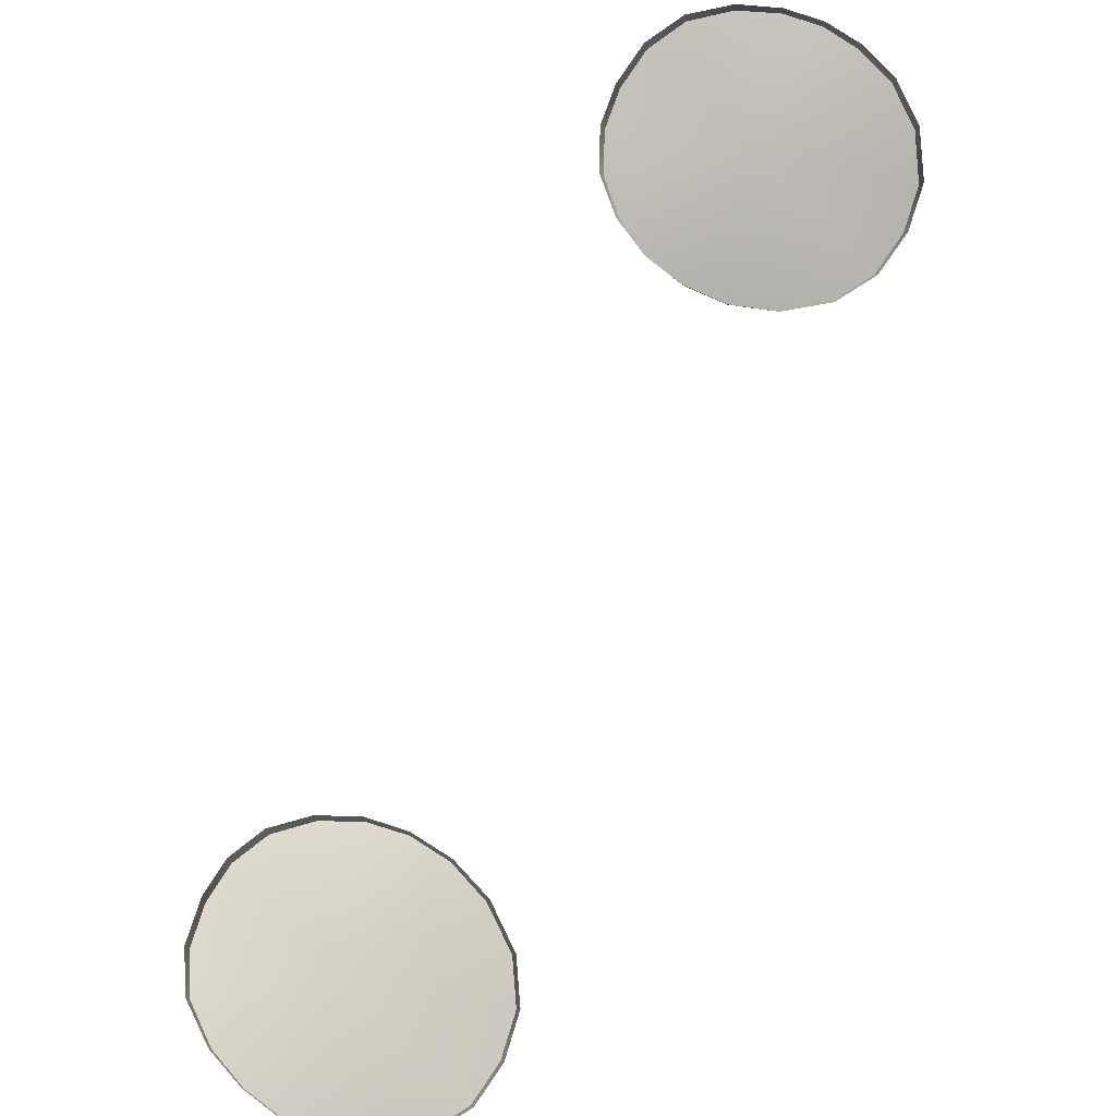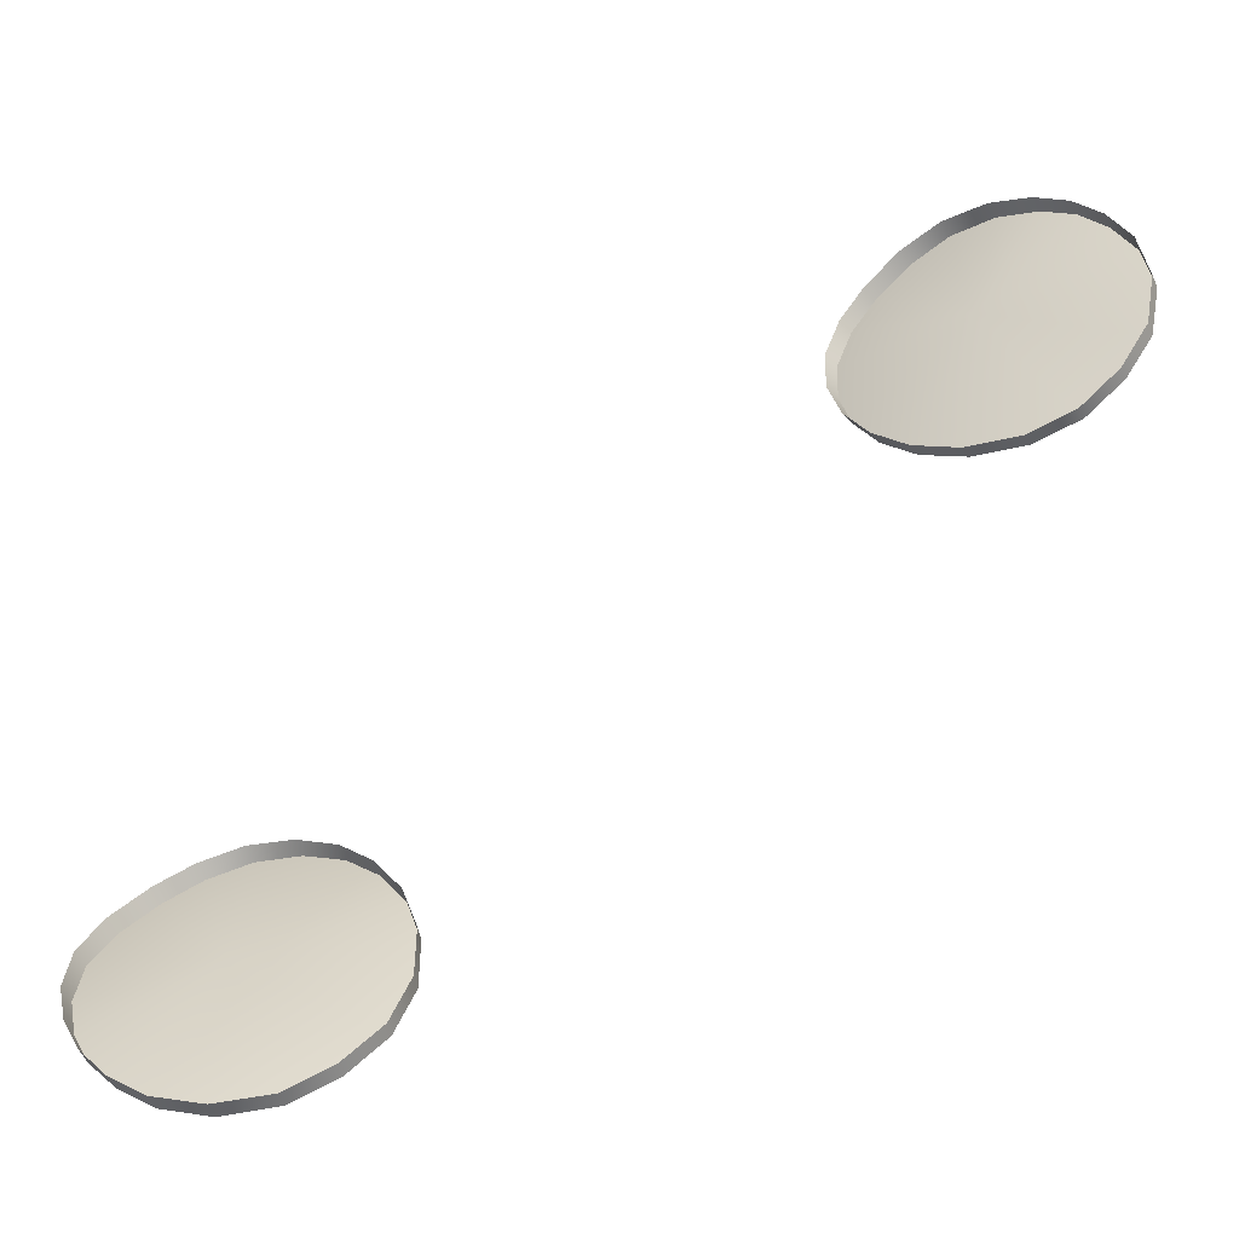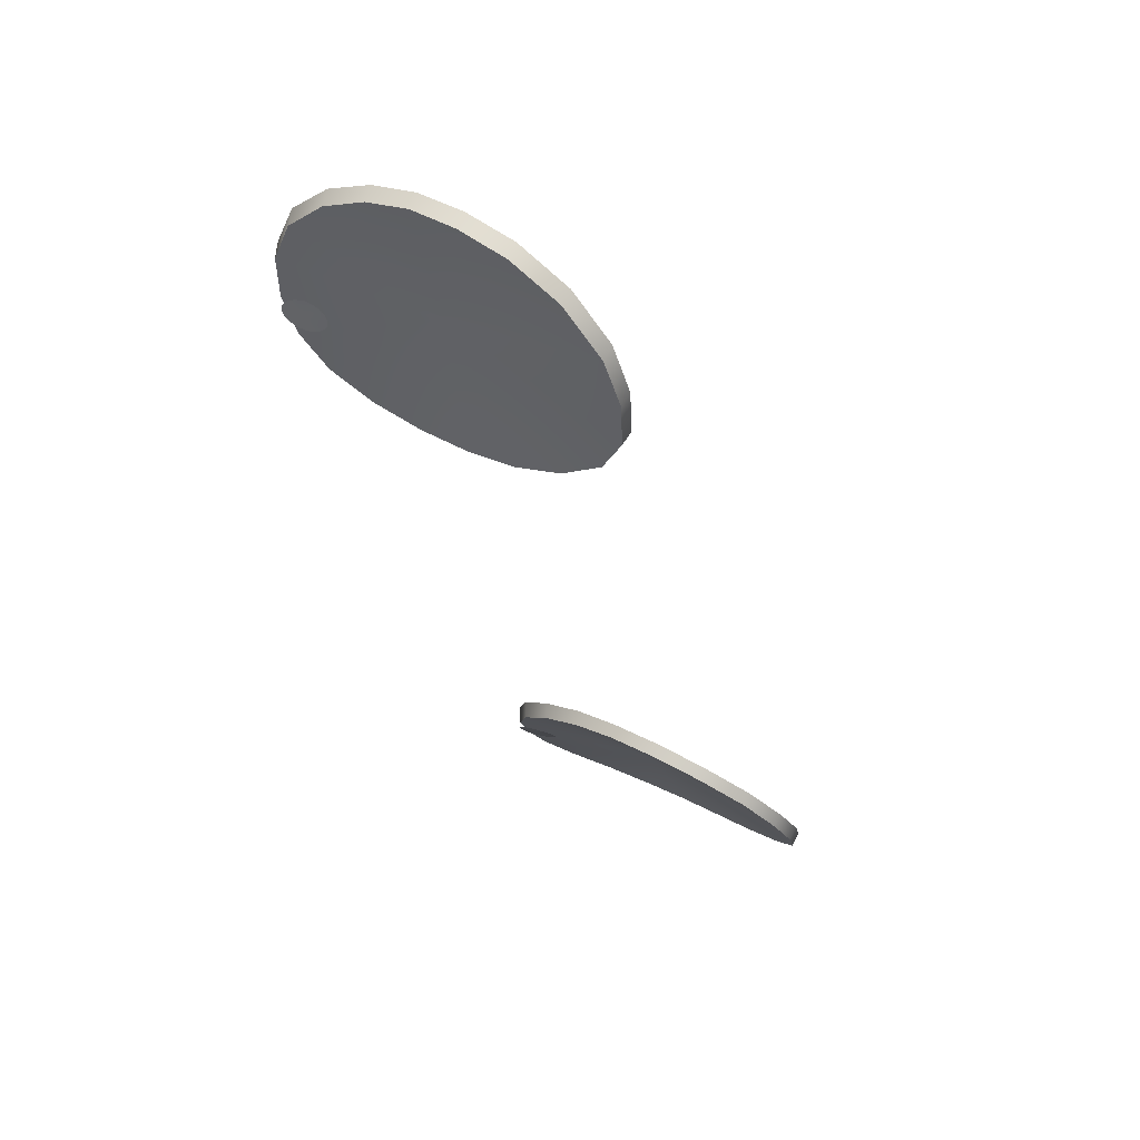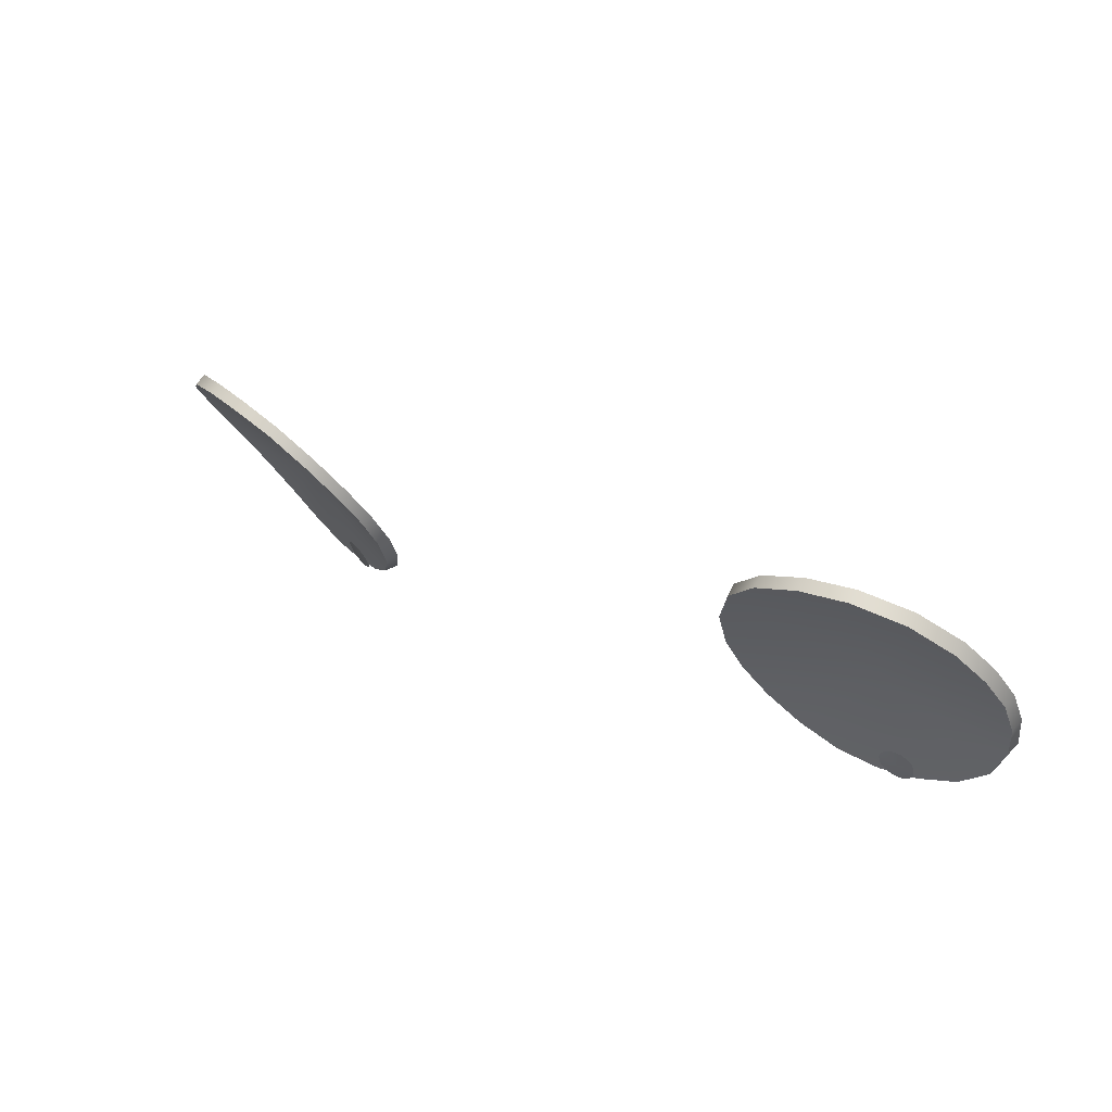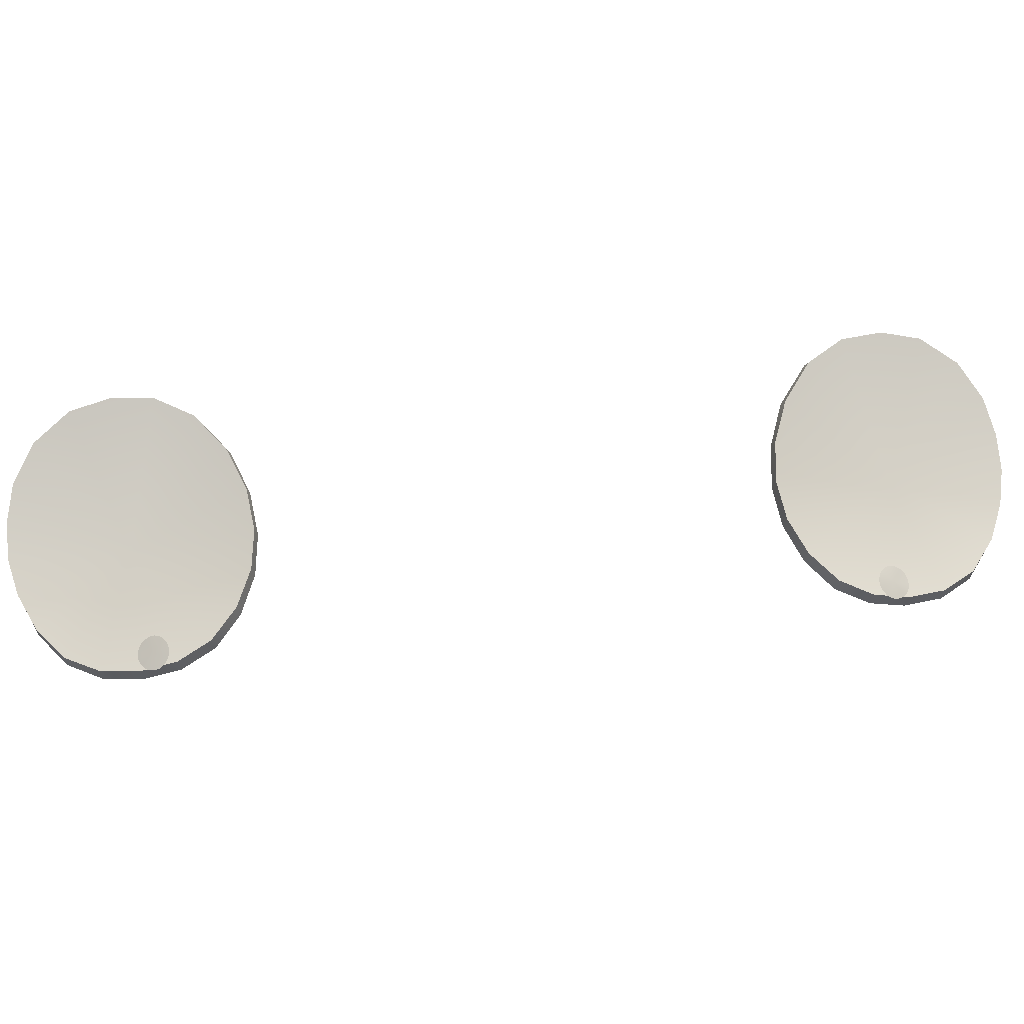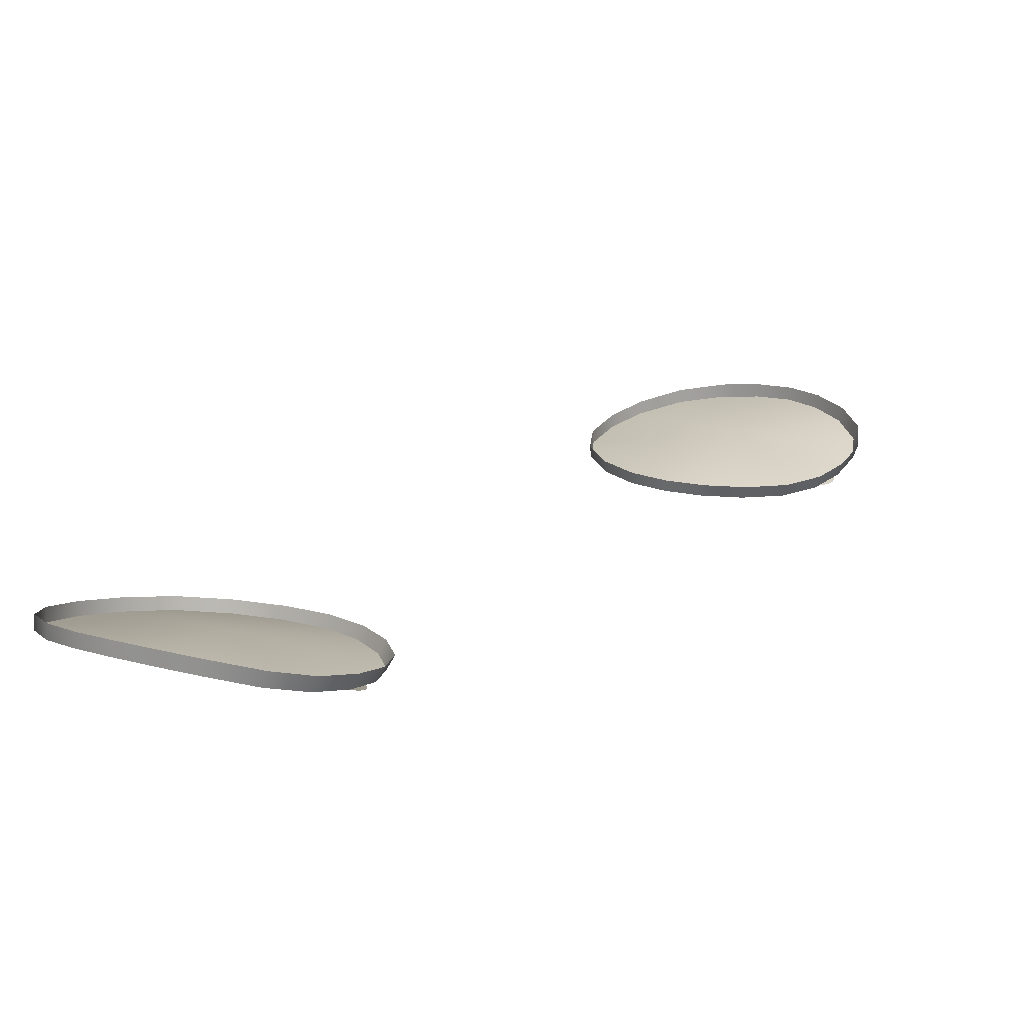
<metadata>
{"format":"obj","ext":"obj","renderer":"f3d","projection":"perspective","resolution":1024,"background":"white","views":[{"elev":32.4,"azim":116.8,"up":"+Z"},{"elev":-11.8,"azim":156.9,"up":"+Z"},{"elev":-70.8,"azim":97.0,"up":"+Z"},{"elev":28.9,"azim":-90.4,"up":"+Y"},{"elev":-44.3,"azim":-137.4,"up":"+Y"},{"elev":71.5,"azim":-47.9,"up":"+Z"}]}
</metadata>
<code>
o final.009_final.079
v 182.3 30.63 196.3
v 182.2 30.7 196.2
v 182 30.71 196.4
v 182.2 30.77 196.2
v 182.2 30.84 196.2
v 182.1 30.91 196.2
v 182 30.96 196.2
v 181.9 30.98 196.2
v 181.8 30.97 196.3
v 181.8 30.93 196.4
v 181.7 30.86 196.4
v 181.7 30.79 196.5
v 181.8 30.71 196.6
v 181.8 30.64 196.6
v 181.9 30.56 196.6
v 181.9 30.5 196.6
v 182 30.46 196.6
v 182.1 30.45 196.5
v 182.1 30.46 196.5
v 182.2 30.49 196.4
v 182.2 30.56 196.4
v 182.3 30.71 196.3
v 182.3 30.63 196.3
v 182.3 30.64 196.3
v 182.2 30.7 196.2
v 182.2 30.78 196.2
v 182.2 30.77 196.2
v 182.2 30.85 196.2
v 182.2 30.84 196.2
v 182.1 30.92 196.2
v 182.1 30.91 196.2
v 182 30.97 196.2
v 182 30.96 196.2
v 181.9 30.99 196.2
v 181.9 30.98 196.2
v 181.8 30.99 196.3
v 181.8 30.97 196.3
v 181.8 30.93 196.4
v 181.8 30.95 196.4
v 181.7 30.86 196.4
v 181.8 30.88 196.5
v 181.7 30.79 196.5
v 181.8 30.8 196.5
v 181.8 30.71 196.6
v 181.8 30.72 196.6
v 181.8 30.64 196.6
v 181.8 30.64 196.6
v 181.9 30.56 196.6
v 181.9 30.57 196.6
v 181.9 30.5 196.6
v 181.9 30.5 196.6
v 182 30.46 196.6
v 182 30.47 196.6
v 182.1 30.45 196.5
v 182.1 30.45 196.6
v 182.1 30.46 196.5
v 182.2 30.46 196.5
v 182.2 30.49 196.4
v 182.2 30.5 196.4
v 182.2 30.56 196.4
v 182.3 30.57 196.4
v 182.1 30.45 196.5
v 182 30.48 196.5
v 182.1 30.45 196.5
v 182.1 30.46 196.5
v 182.1 30.47 196.5
v 182.1 30.49 196.5
v 182.1 30.5 196.5
v 182 30.51 196.5
v 182 30.52 196.5
v 182 30.52 196.5
v 182 30.52 196.5
v 182 30.51 196.5
v 182 30.5 196.5
v 182 30.49 196.5
v 182 30.48 196.6
v 182 30.46 196.6
v 182 30.45 196.6
v 182 30.45 196.6
v 182 30.44 196.5
v 180.5 30.99 197.8
v 180.6 30.92 197.8
v 180.7 30.93 197.6
v 180.5 31.06 197.8
v 180.5 31.12 197.7
v 180.5 31.18 197.6
v 180.5 31.21 197.5
v 180.6 31.2 197.4
v 180.7 31.17 197.4
v 180.7 31.11 197.3
v 180.8 31.02 197.3
v 180.9 30.94 197.3
v 180.9 30.86 197.4
v 180.9 30.79 197.4
v 180.9 30.72 197.5
v 180.9 30.68 197.6
v 180.8 30.66 197.6
v 180.8 30.67 197.7
v 180.7 30.7 197.8
v 180.7 30.75 197.8
v 180.6 30.83 197.8
v 180.6 30.92 197.8
v 180.6 31 197.8
v 180.6 30.93 197.8
v 180.5 30.99 197.8
v 180.5 31.07 197.8
v 180.5 31.06 197.8
v 180.5 31.14 197.7
v 180.5 31.12 197.7
v 180.5 31.19 197.6
v 180.5 31.18 197.6
v 180.6 31.22 197.5
v 180.5 31.21 197.5
v 180.6 31.22 197.4
v 180.6 31.2 197.4
v 180.7 31.18 197.4
v 180.7 31.17 197.4
v 180.7 31.11 197.3
v 180.8 31.12 197.3
v 180.8 31.02 197.3
v 180.8 31.04 197.3
v 180.9 30.94 197.3
v 180.9 30.95 197.3
v 180.9 30.86 197.4
v 180.9 30.87 197.4
v 180.9 30.79 197.4
v 180.9 30.79 197.4
v 180.9 30.72 197.5
v 180.9 30.73 197.5
v 180.9 30.68 197.6
v 180.9 30.68 197.6
v 180.8 30.66 197.6
v 180.9 30.66 197.7
v 180.8 30.67 197.7
v 180.8 30.67 197.7
v 180.7 30.7 197.8
v 180.8 30.7 197.8
v 180.7 30.75 197.8
v 180.7 30.76 197.8
v 180.6 30.83 197.8
v 180.6 30.84 197.9
v 180.8 30.69 197.7
v 180.8 30.67 197.7
v 180.8 30.66 197.7
v 180.8 30.68 197.7
v 180.8 30.69 197.7
v 180.8 30.71 197.7
v 180.8 30.72 197.7
v 180.8 30.73 197.7
v 180.8 30.73 197.7
v 180.8 30.73 197.6
v 180.8 30.72 197.6
v 180.8 30.71 197.6
v 180.8 30.7 197.6
v 180.8 30.69 197.6
v 180.8 30.68 197.6
v 180.8 30.67 197.6
v 180.8 30.66 197.7
v 180.8 30.65 197.7
v 180.8 30.65 197.7
f 3 2 1
f 3 4 2
f 3 5 4
f 3 6 5
f 3 7 6
f 3 8 7
f 3 9 8
f 3 10 9
f 3 11 10
f 3 12 11
f 3 13 12
f 3 14 13
f 3 15 14
f 3 16 15
f 3 17 16
f 3 18 17
f 3 19 18
f 3 20 19
f 3 1 21
f 3 21 20
f 24 23 22
f 22 23 25
f 25 26 22
f 27 26 25
f 29 28 27
f 27 28 26
f 29 30 28
f 31 30 29
f 33 32 31
f 31 32 30
f 33 34 32
f 35 34 33
f 35 36 34
f 37 36 35
f 37 38 36
f 36 38 39
f 38 40 39
f 39 40 41
f 40 42 41
f 41 42 43
f 42 44 43
f 43 44 45
f 44 46 45
f 45 46 47
f 46 48 47
f 47 48 49
f 48 50 49
f 49 50 51
f 50 52 51
f 51 52 53
f 52 54 53
f 53 54 55
f 54 56 55
f 55 56 57
f 56 58 57
f 57 58 59
f 23 24 60
f 60 24 61
f 58 61 59
f 60 61 58
f 64 63 62
f 63 65 62
f 63 66 65
f 63 67 66
f 63 68 67
f 63 69 68
f 63 70 69
f 63 71 70
f 63 72 71
f 63 73 72
f 63 74 73
f 63 75 74
f 63 76 75
f 63 77 76
f 63 78 77
f 63 79 78
f 63 64 80
f 63 80 79
f 83 82 81
f 83 81 84
f 83 84 85
f 83 85 86
f 83 86 87
f 83 87 88
f 83 88 89
f 83 89 90
f 83 90 91
f 83 91 92
f 83 92 93
f 83 93 94
f 83 94 95
f 83 95 96
f 83 96 97
f 83 97 98
f 83 98 99
f 83 99 100
f 83 100 101
f 83 101 82
f 104 103 102
f 103 105 102
f 105 103 106
f 107 105 106
f 109 107 108
f 107 106 108
f 109 108 110
f 111 109 110
f 111 110 112
f 113 111 112
f 115 113 114
f 113 112 114
f 117 115 116
f 115 114 116
f 117 116 118
f 116 119 118
f 118 119 120
f 119 121 120
f 120 121 122
f 121 123 122
f 122 123 124
f 123 125 124
f 124 125 126
f 125 127 126
f 126 127 128
f 127 129 128
f 128 129 130
f 129 131 130
f 130 131 132
f 131 133 132
f 132 133 134
f 133 135 134
f 134 135 136
f 135 137 136
f 136 137 138
f 137 139 138
f 102 140 104
f 140 138 141
f 138 139 141
f 140 141 104
f 144 143 142
f 142 143 145
f 142 145 146
f 142 146 147
f 142 147 148
f 142 148 149
f 142 149 150
f 142 150 151
f 142 151 152
f 142 152 153
f 142 153 154
f 142 154 155
f 142 155 156
f 142 156 157
f 142 157 158
f 142 158 159
f 142 159 160
f 142 160 144

</code>
